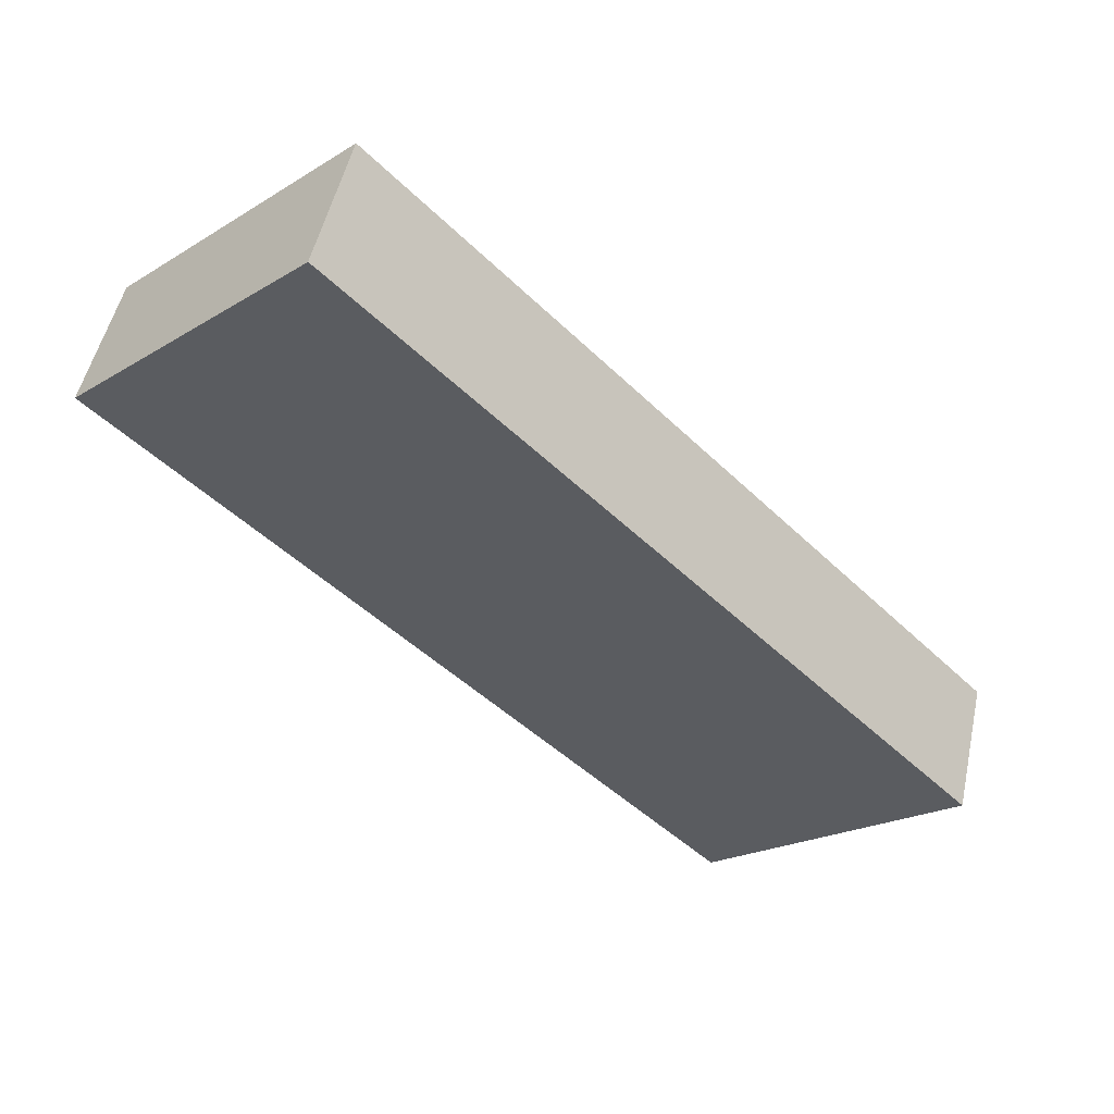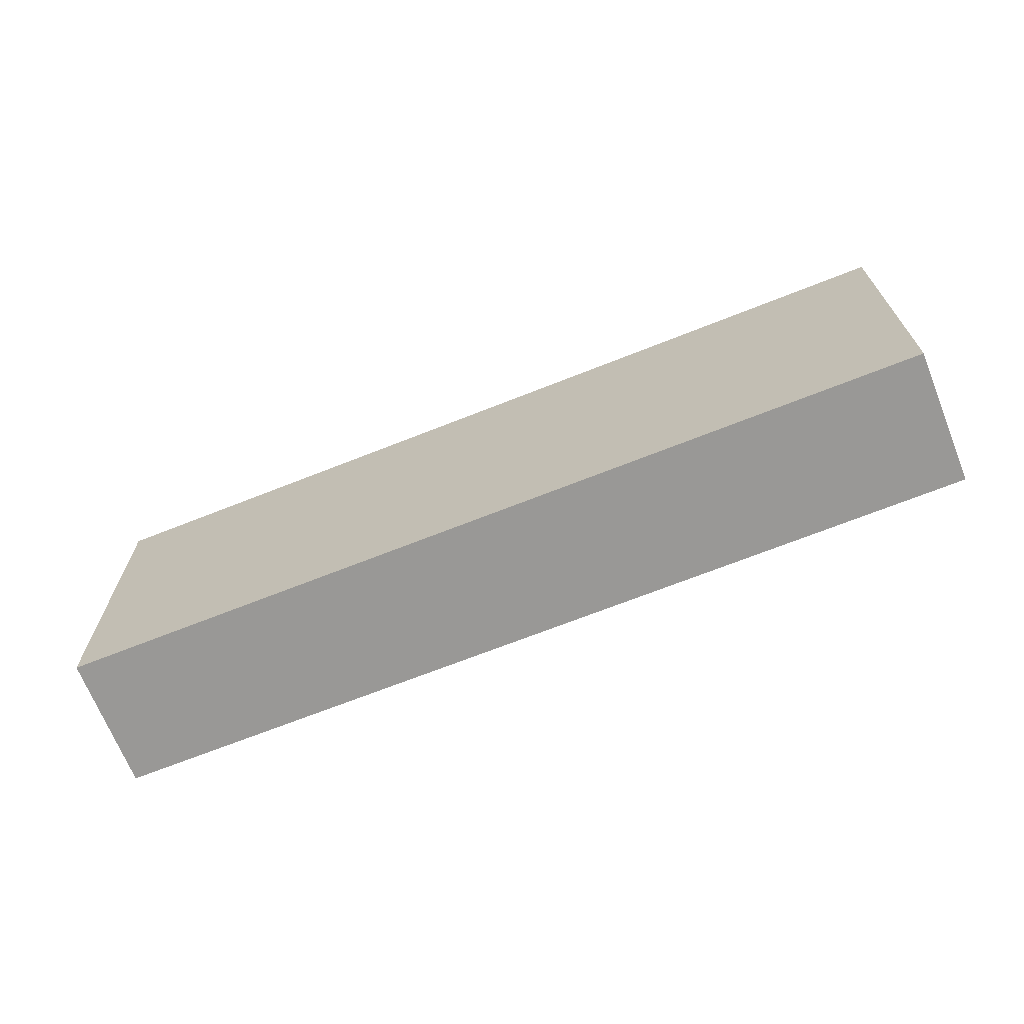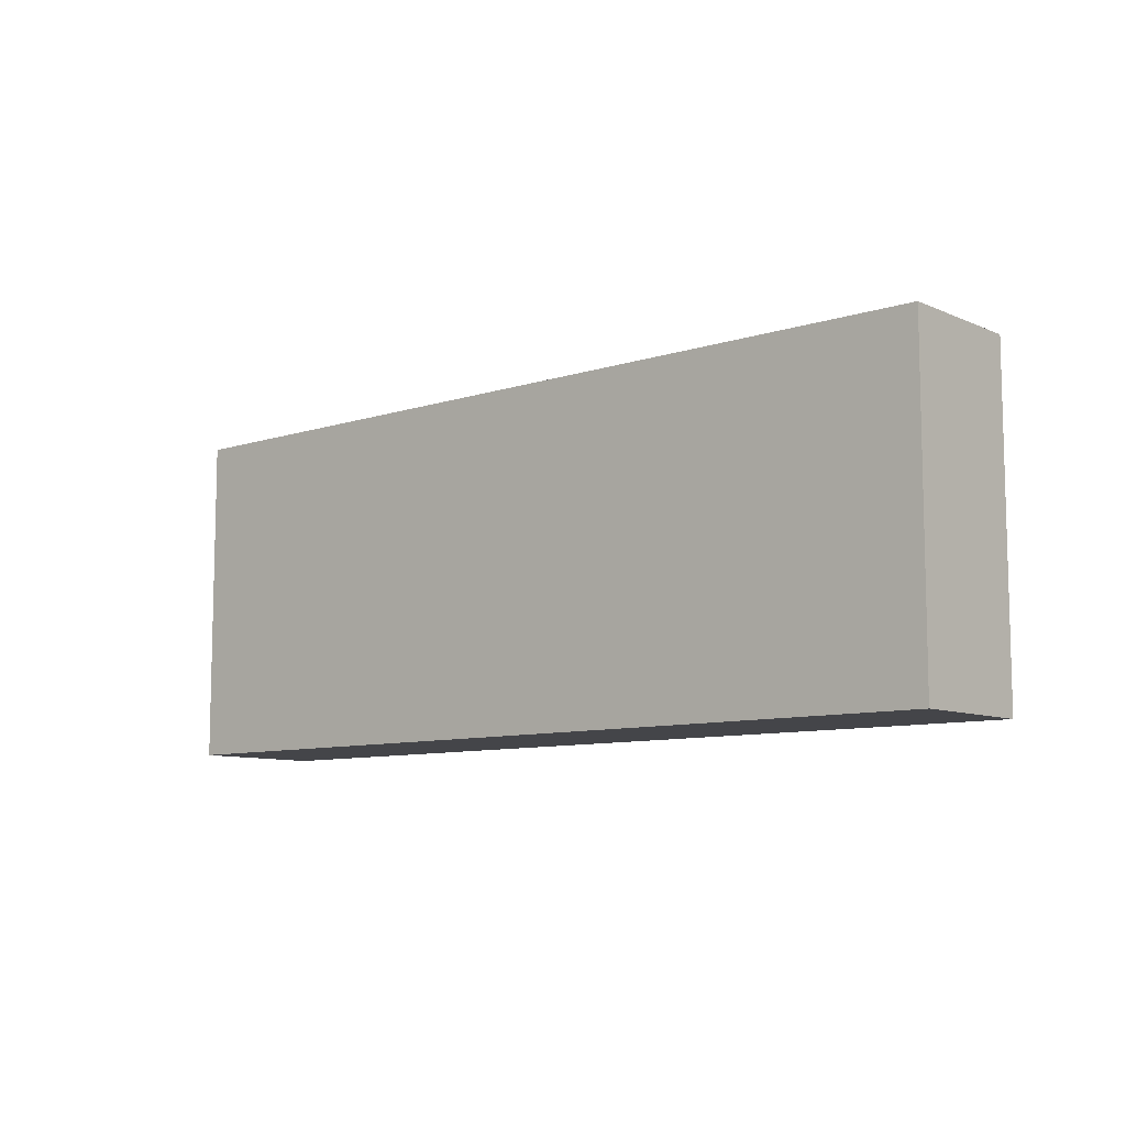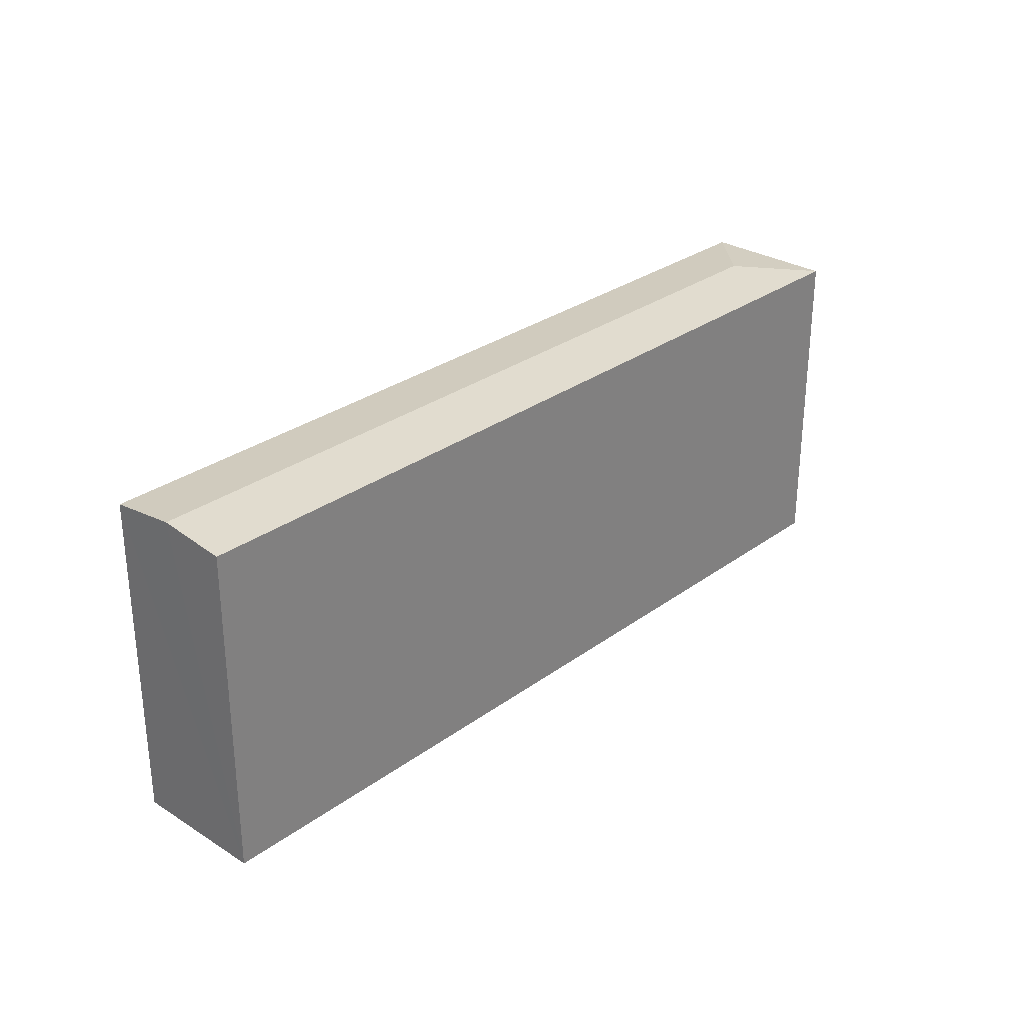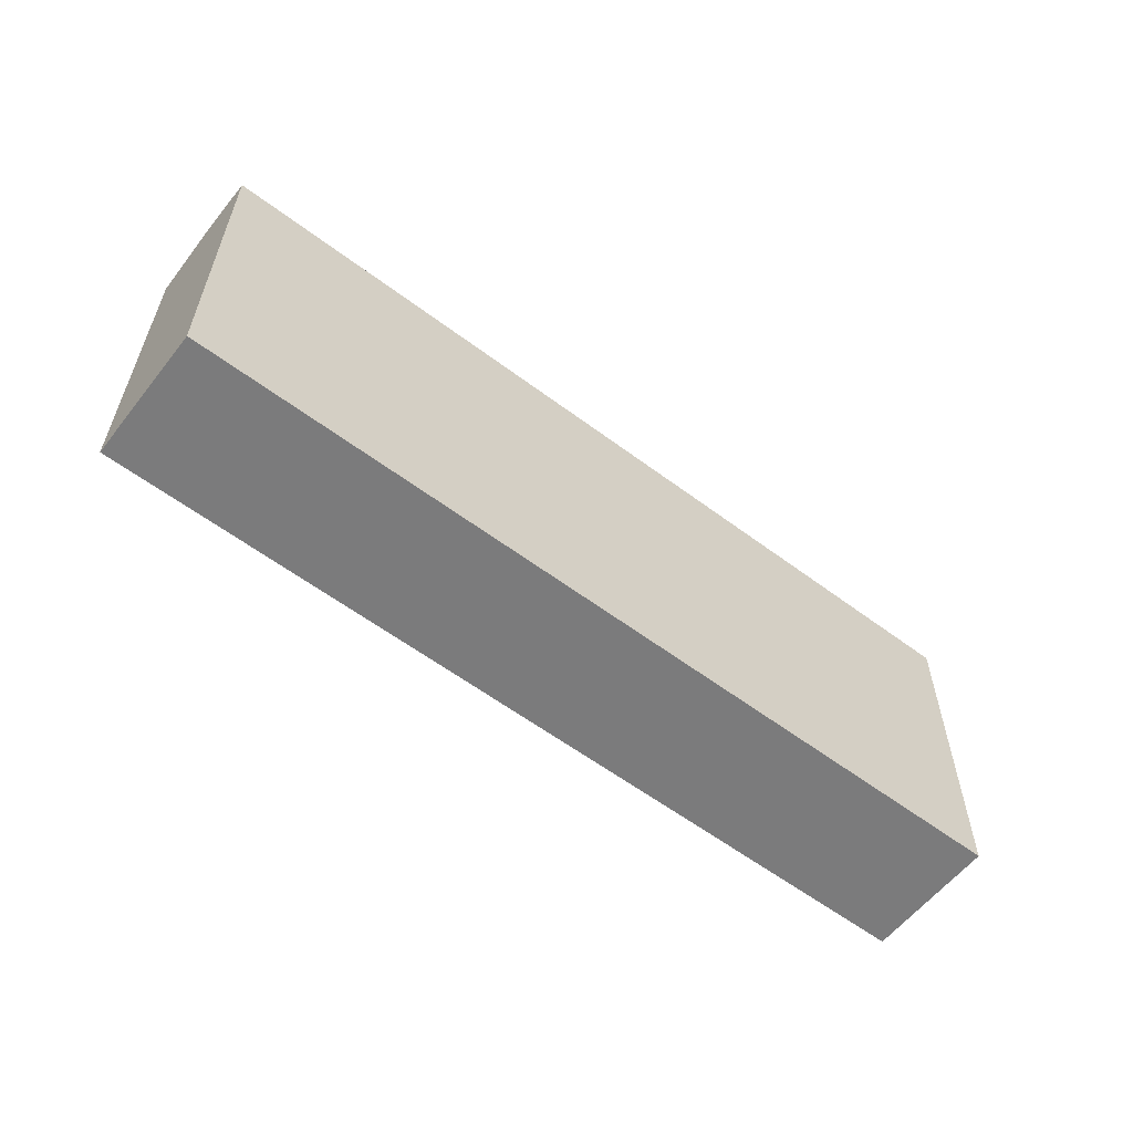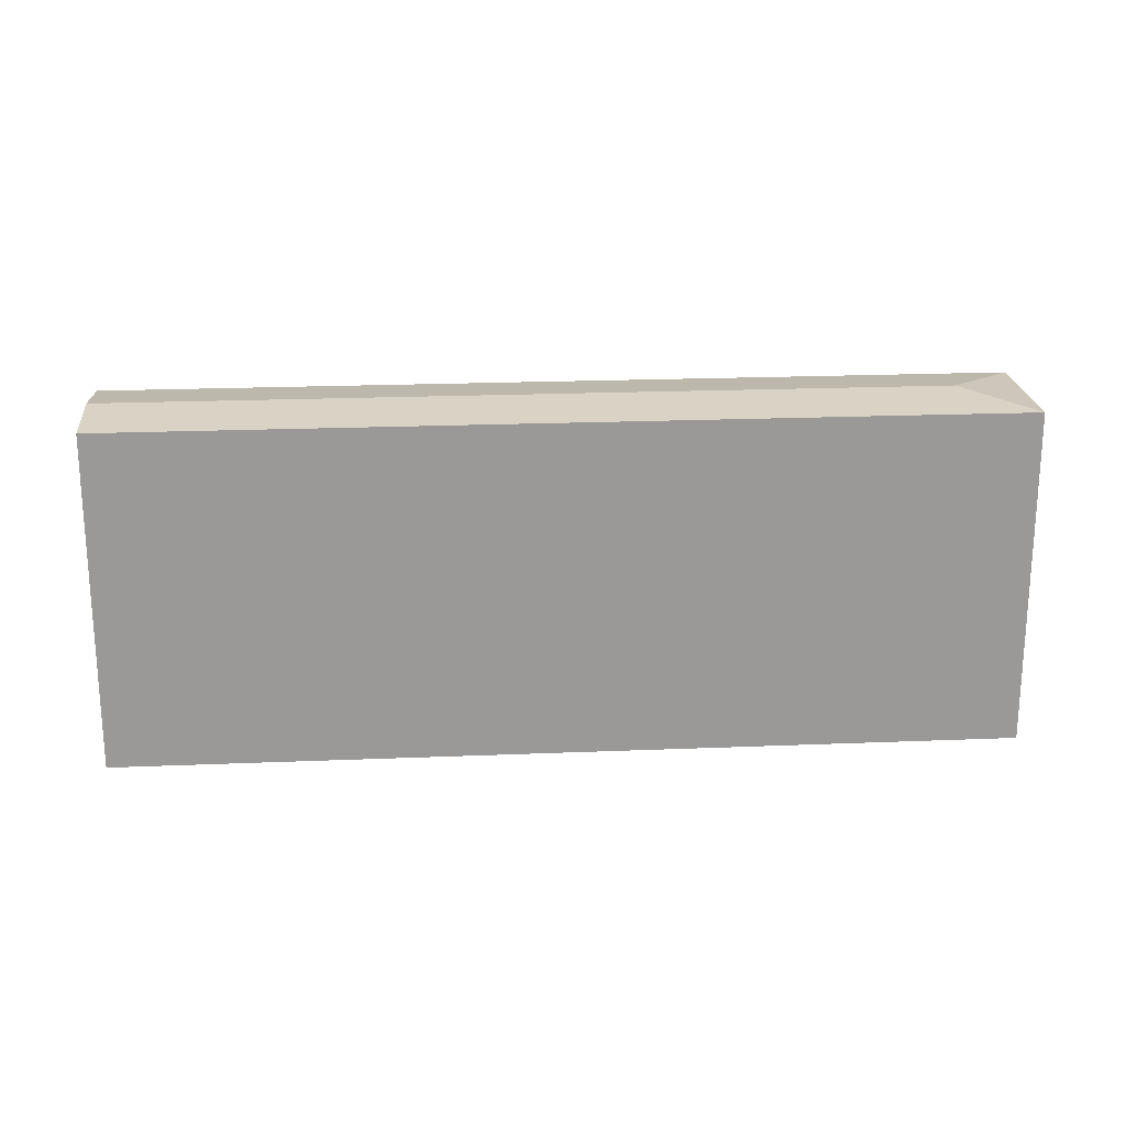
<metadata>
{"format":"obj","ext":"obj","renderer":"f3d","projection":"perspective","resolution":1024,"background":"white","views":[{"elev":-22.1,"azim":-44.5,"up":"+Z"},{"elev":-68.6,"azim":-140.0,"up":"+Y"},{"elev":-9.0,"azim":-120.9,"up":"+Y"},{"elev":29.2,"azim":151.2,"up":"+Y"},{"elev":-58.4,"azim":160.5,"up":"+Y"},{"elev":21.2,"azim":-165.9,"up":"+Y"}]}
</metadata>
<code>
v  23.22 9.213 -5.753
v  1.141 9.006 3.474
v  23.8 9.006 -4.017
v  2.306 9.213 1.163
v  0 9.006 5.515e-16
v  22.65 9.006 -7.488
v  22.65 4.585e-16 -7.488
v  23.22 3.523e-16 -5.753
v  23.8 2.46e-16 -4.017
v  0 0 0
v  1.141 -2.127e-16 3.474
g defaultobject
f 1 2 3
f 2 1 4
f 4 5 2
f 6 4 1
f 4 6 5
f 1 7 6
f 7 1 3
f 7 3 8
f 8 3 9
f 7 5 6
f 5 7 10
f 10 2 5
f 2 10 11
f 11 3 2
f 3 11 9
f 8 10 7
f 10 8 9
f 10 9 11

</code>
